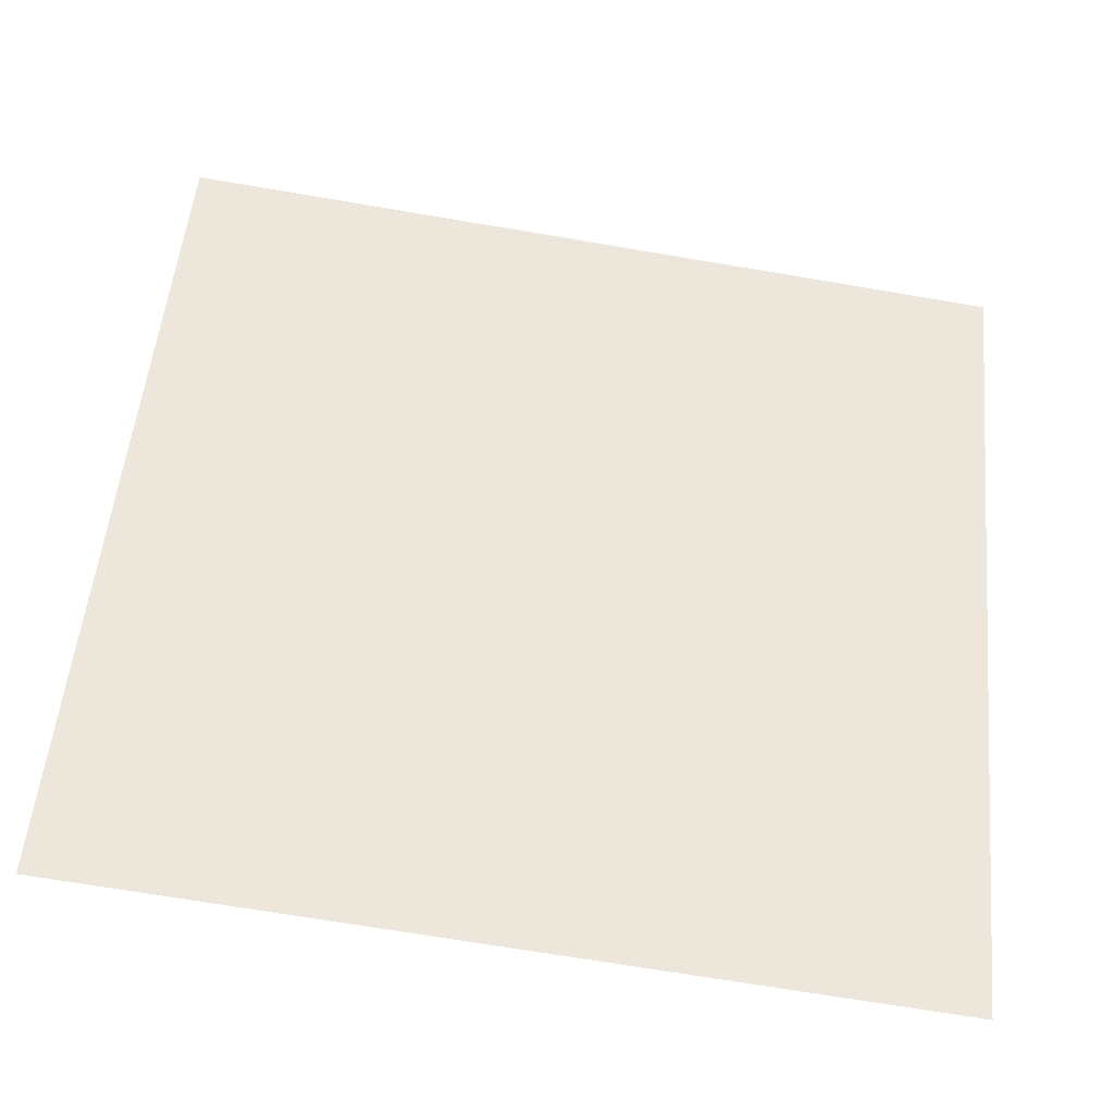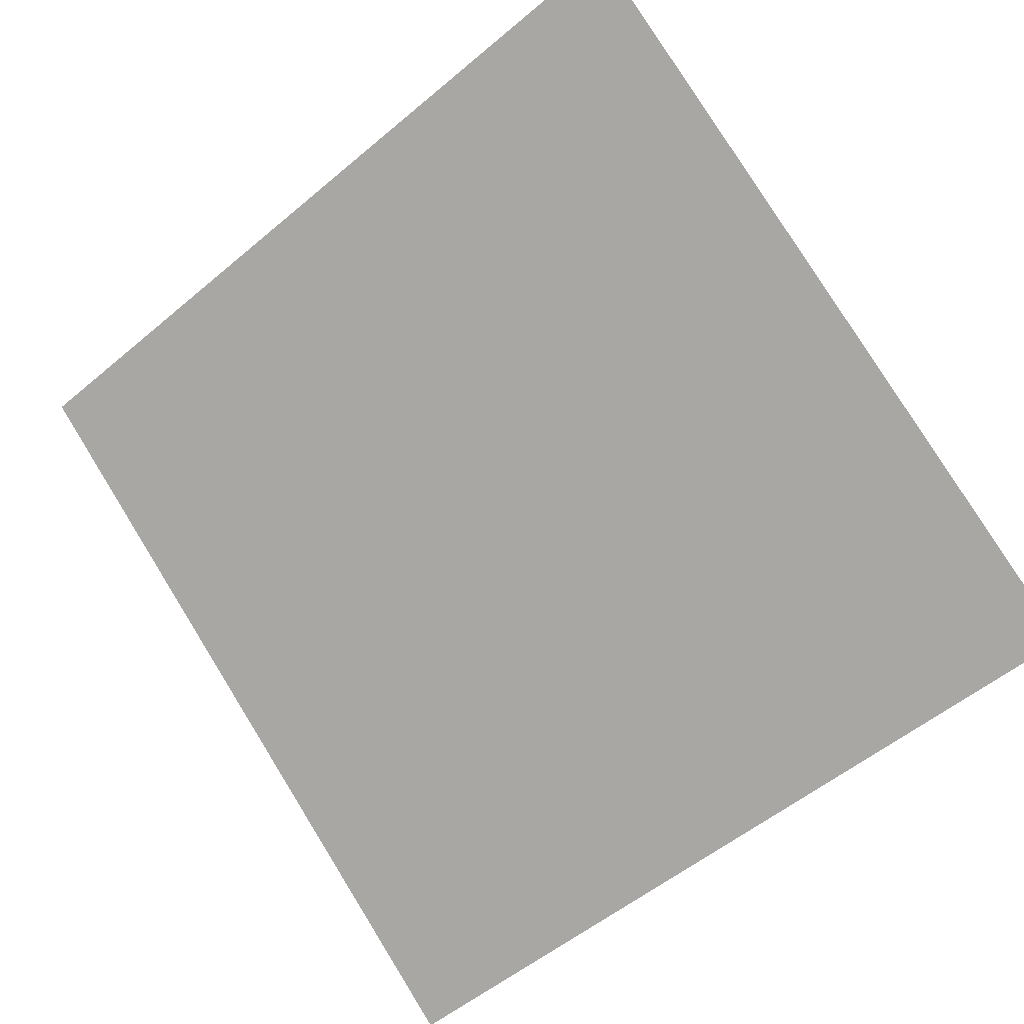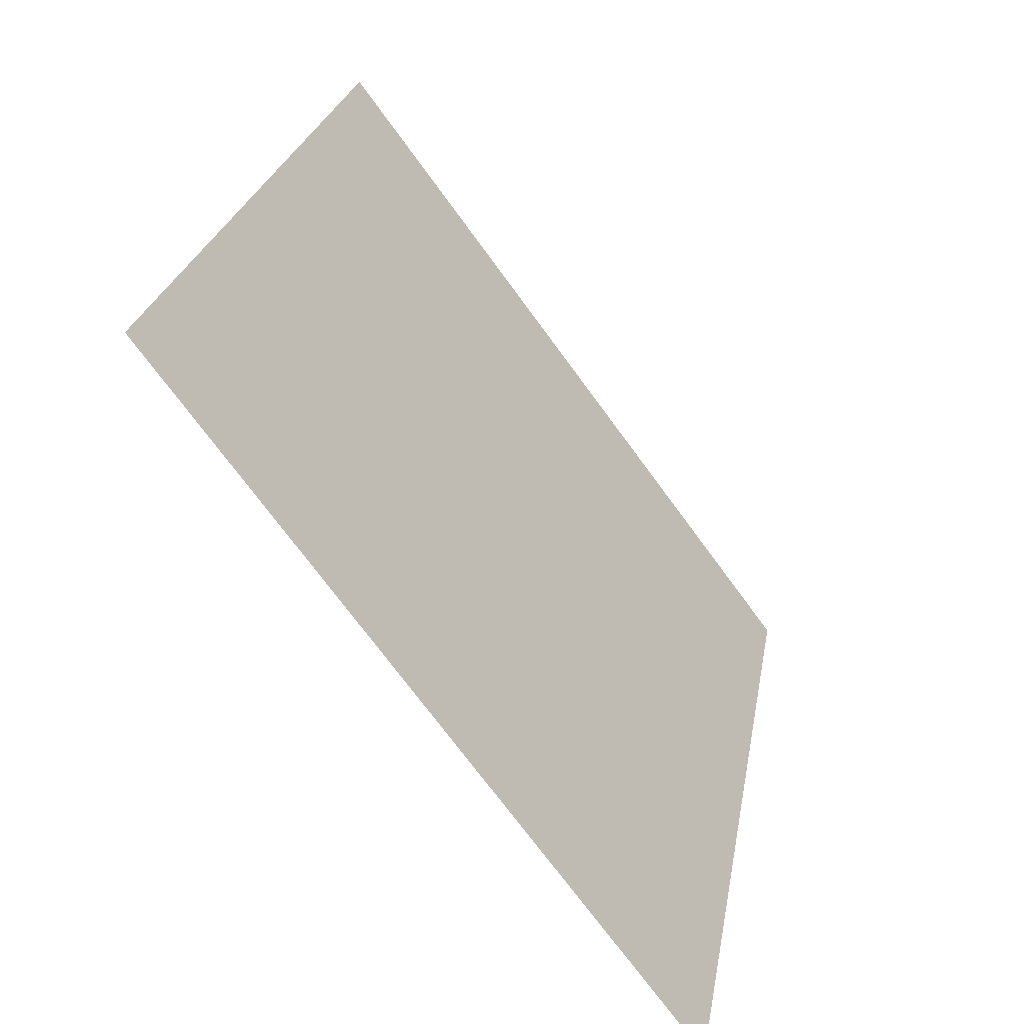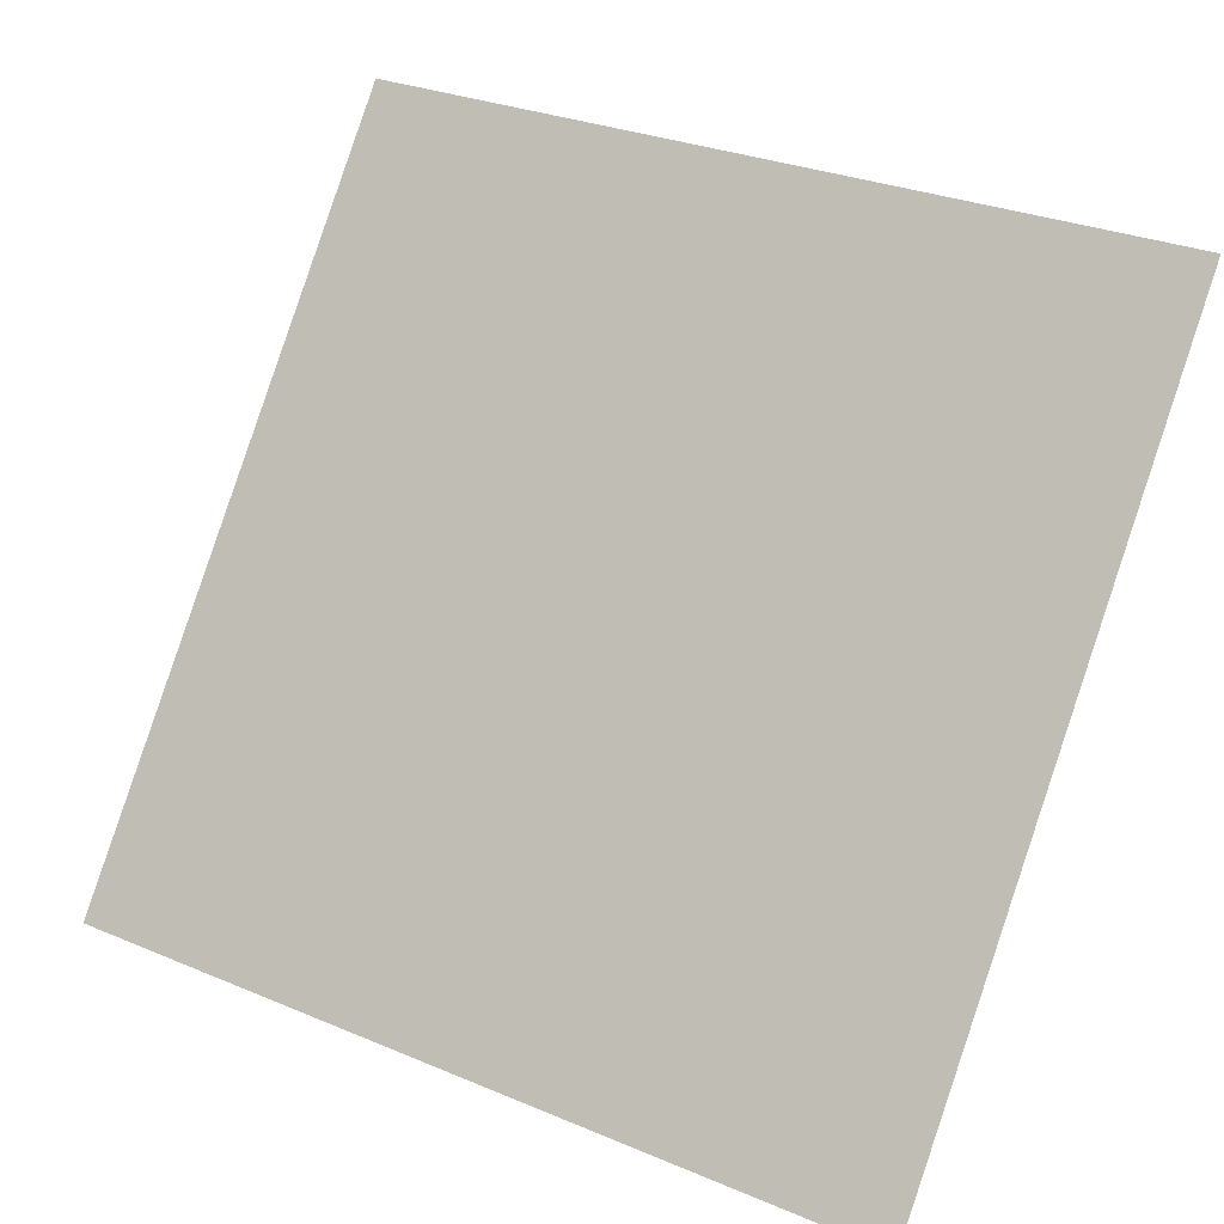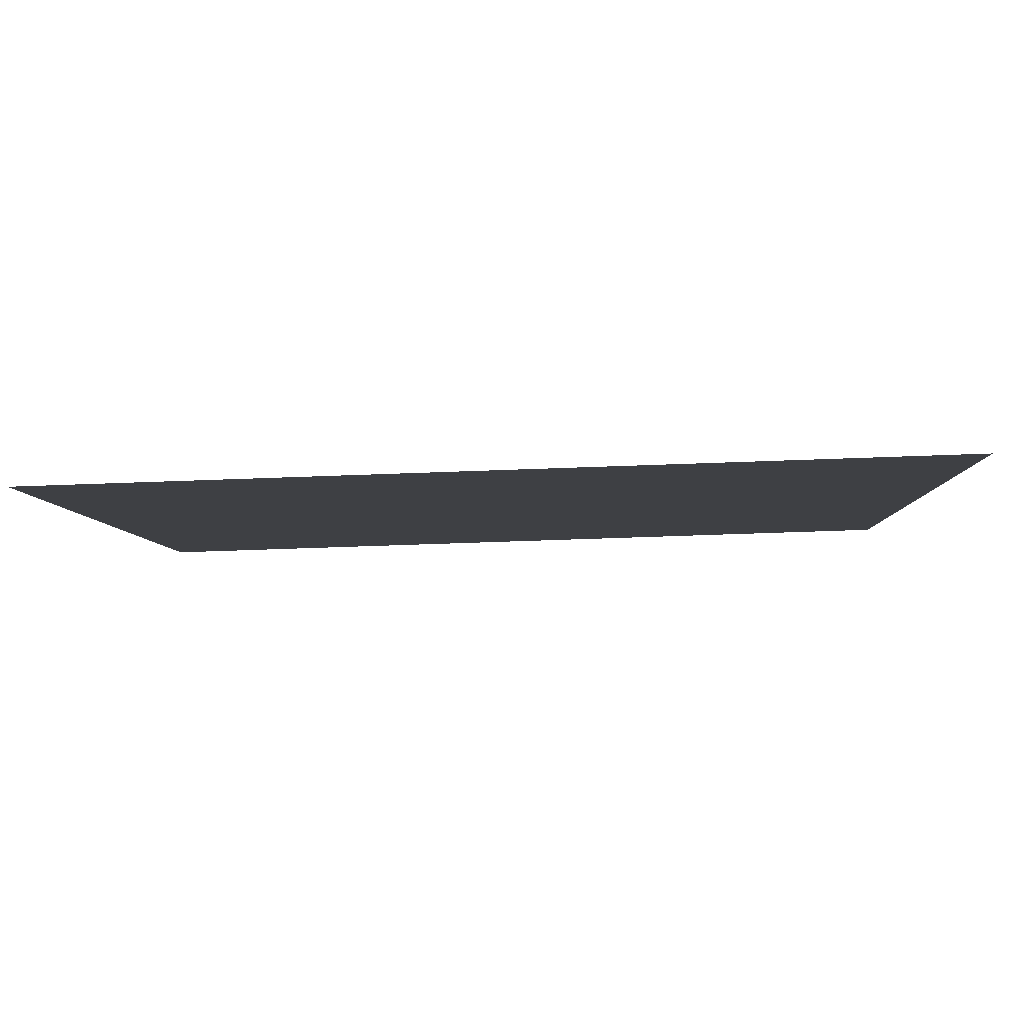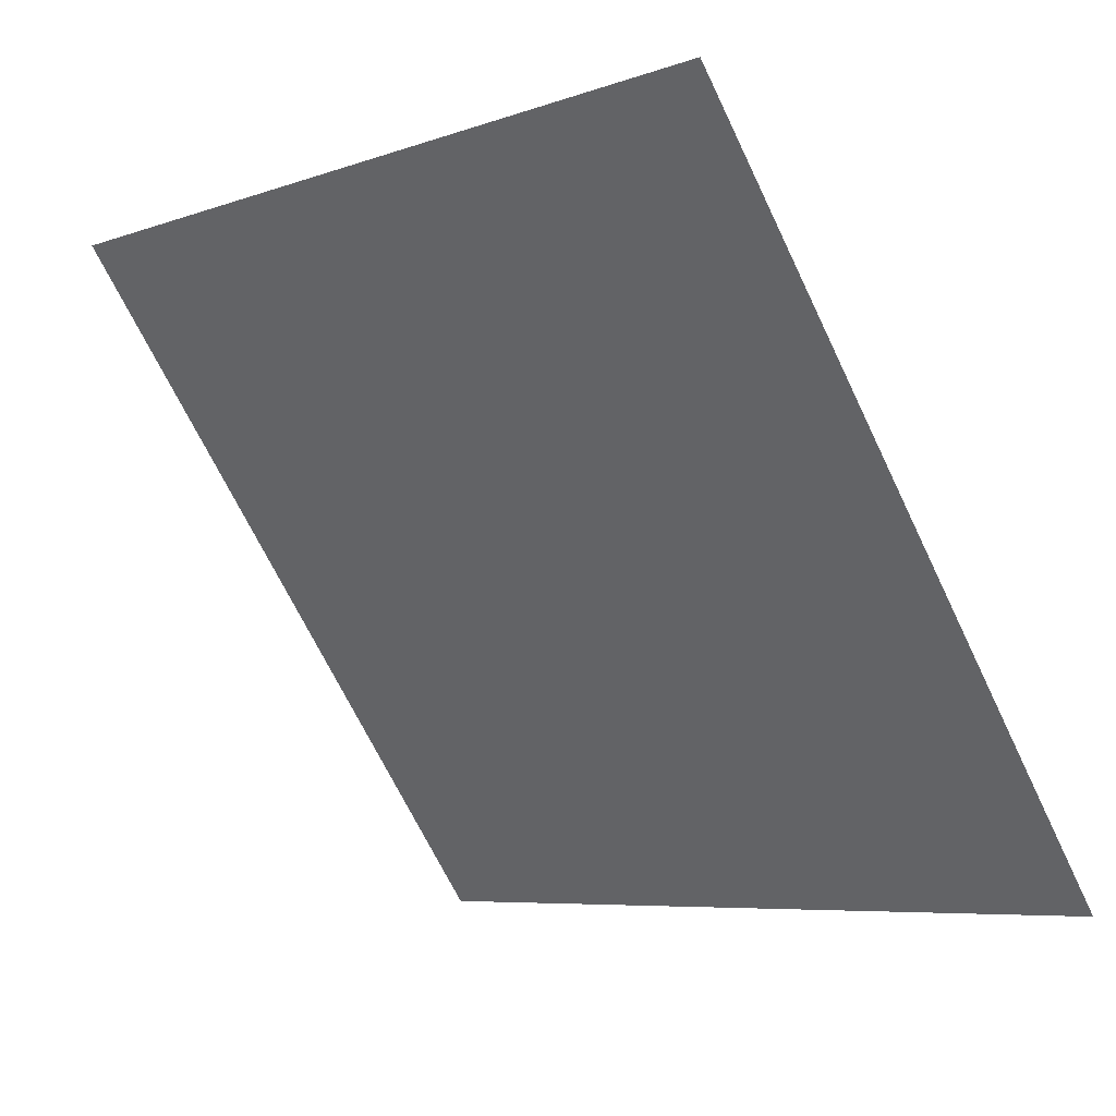
<metadata>
{"format":"obj","ext":"obj","renderer":"f3d","projection":"perspective","resolution":1024,"background":"white","views":[{"elev":-73.9,"azim":169.1,"up":"+Z"},{"elev":-55.9,"azim":42.4,"up":"+Y"},{"elev":25.5,"azim":-81.6,"up":"+Z"},{"elev":28.5,"azim":30.3,"up":"+Z"},{"elev":-58.1,"azim":1.2,"up":"+Z"},{"elev":-5.9,"azim":-135.4,"up":"+Z"}]}
</metadata>
<code>
v 0.05788 0.5251 0.1597
v 0.05132 0.5252 0.1597
v 0.05144 0.5291 0.165
v 0.058 0.529 0.1649
f 4 3 2 1

</code>
